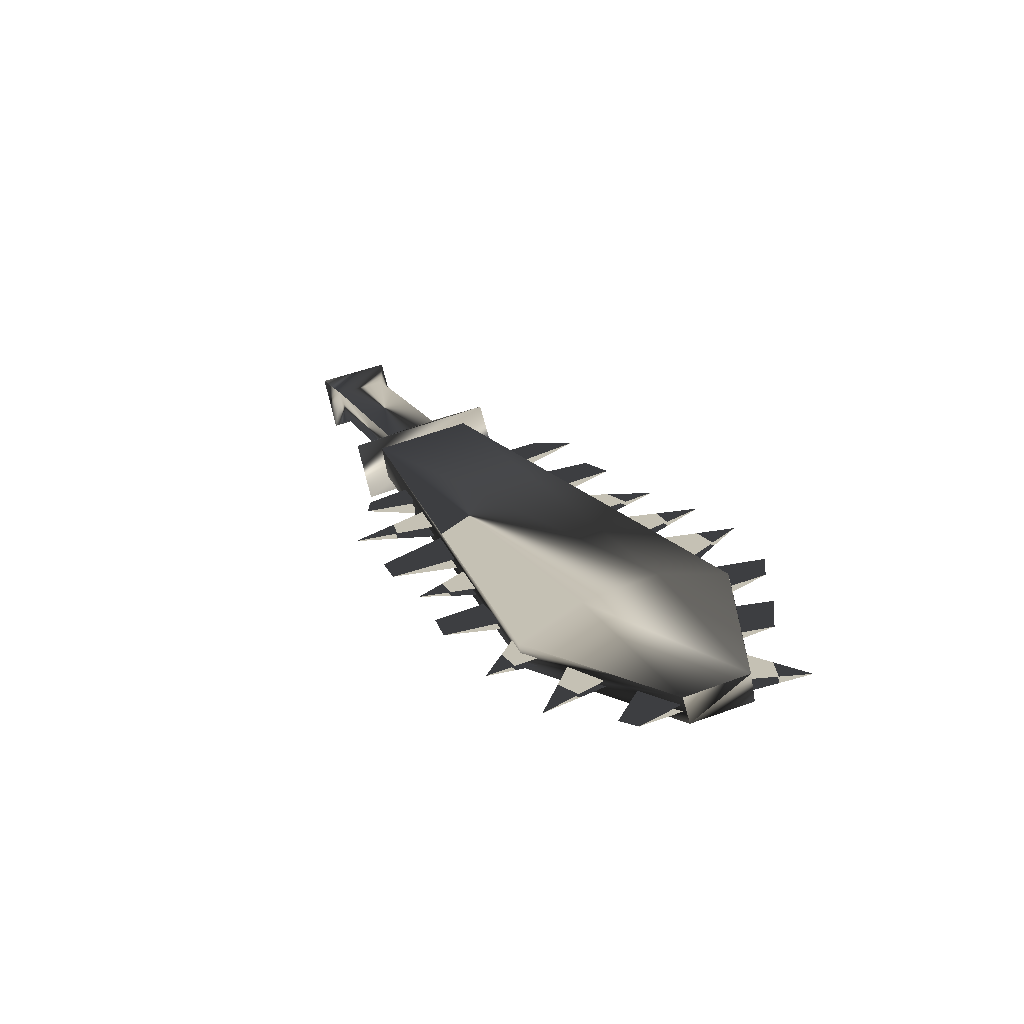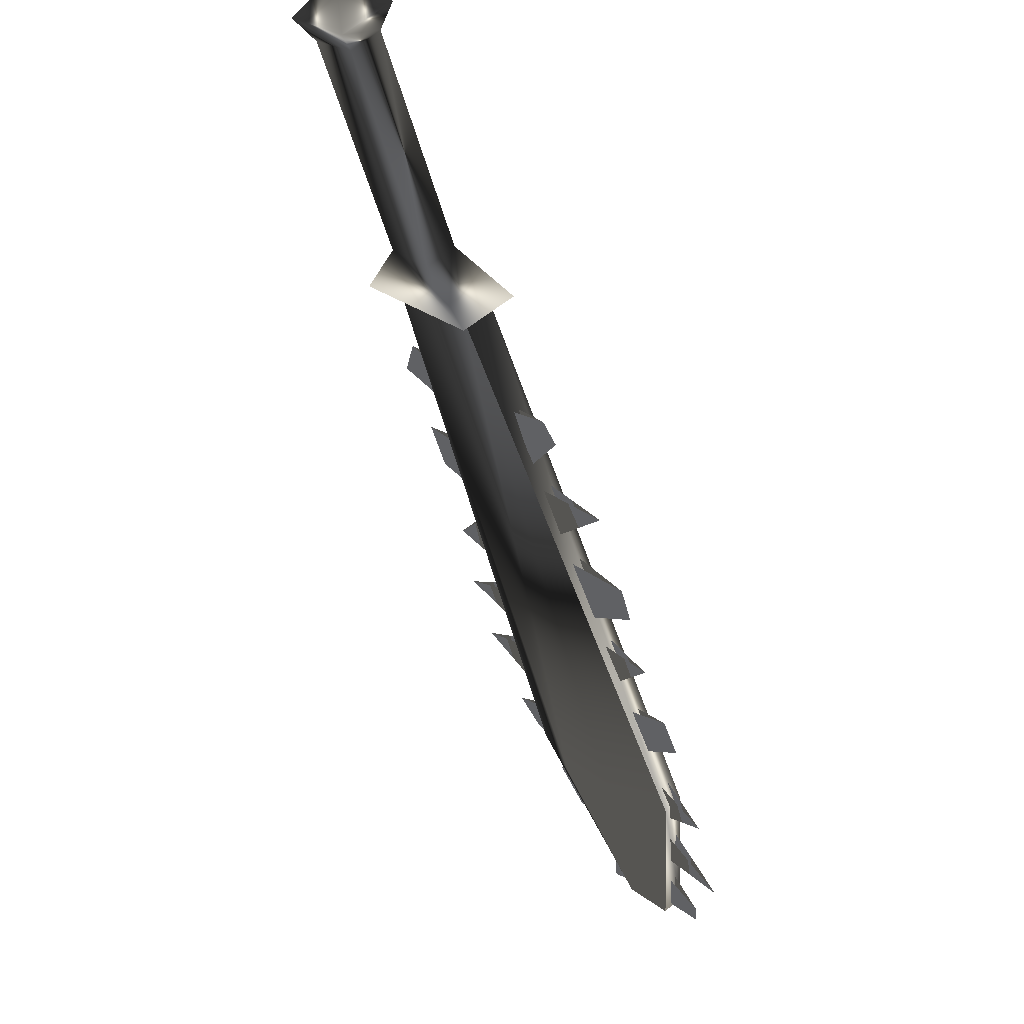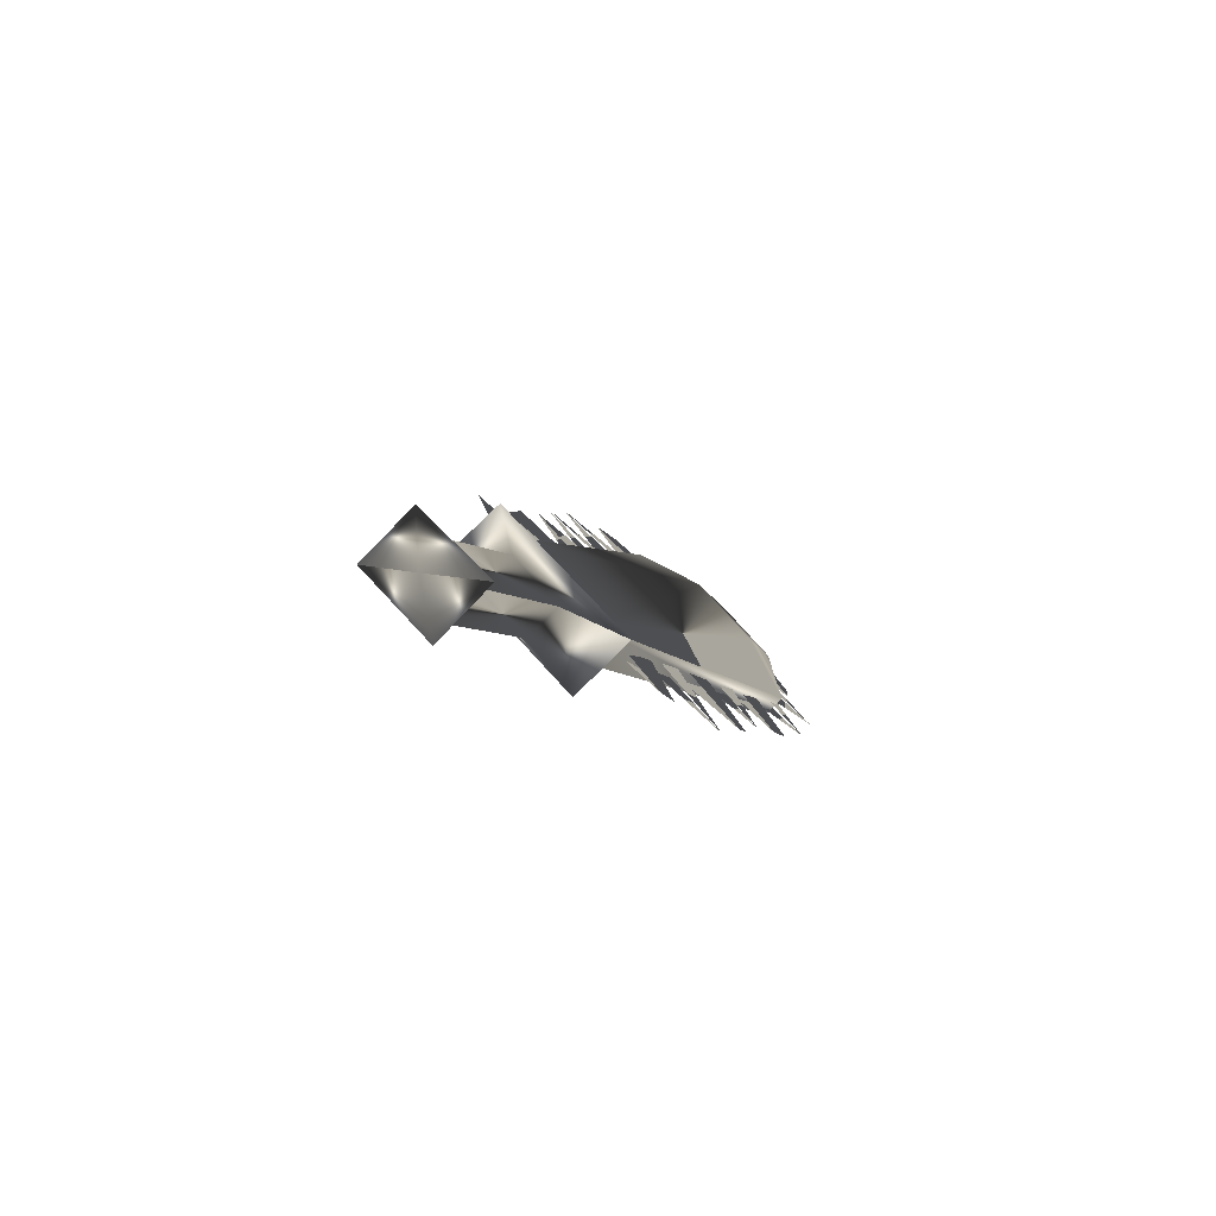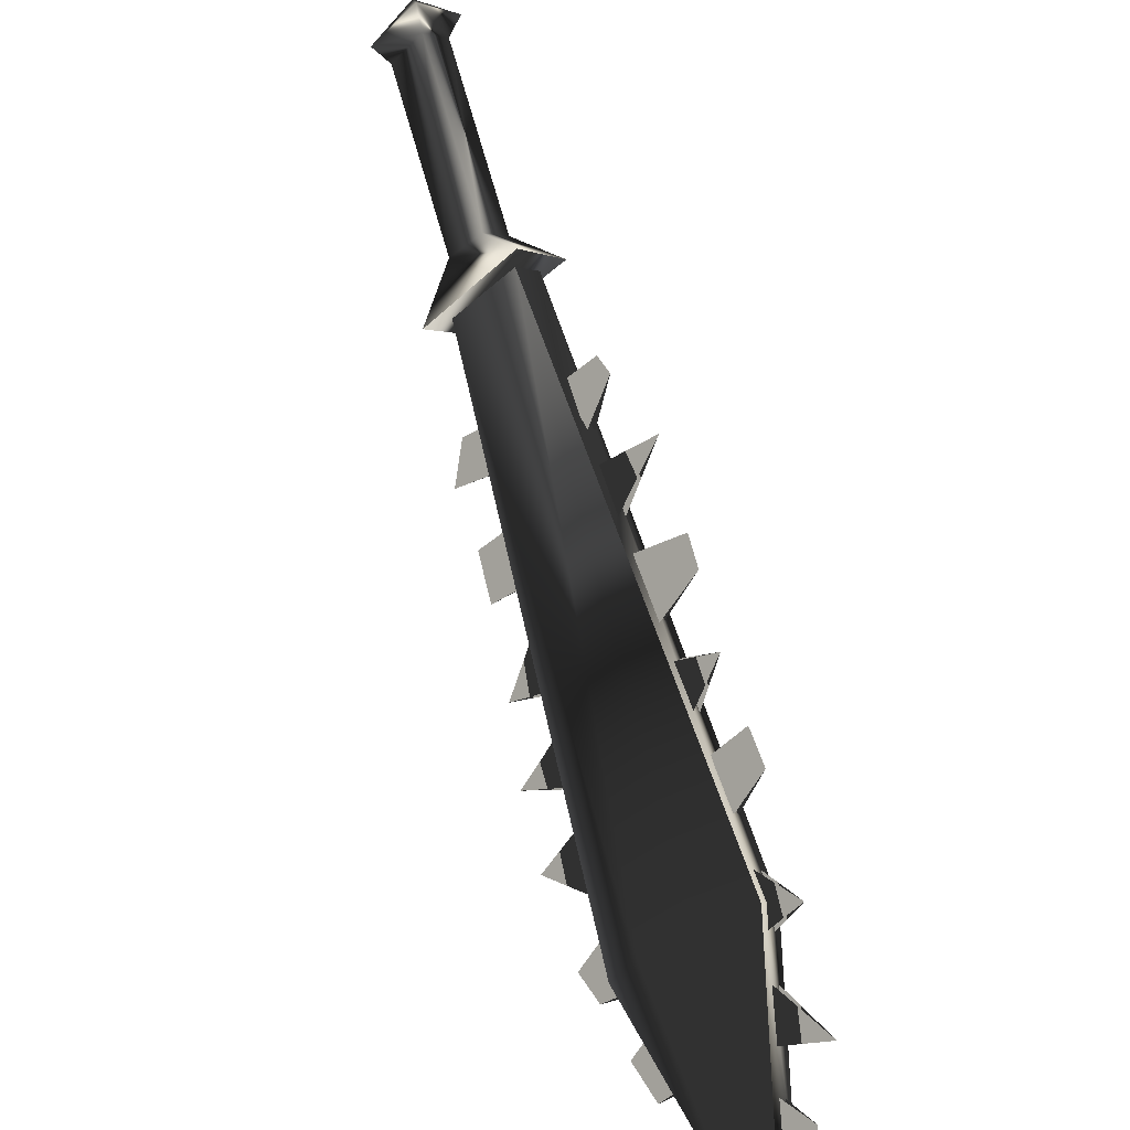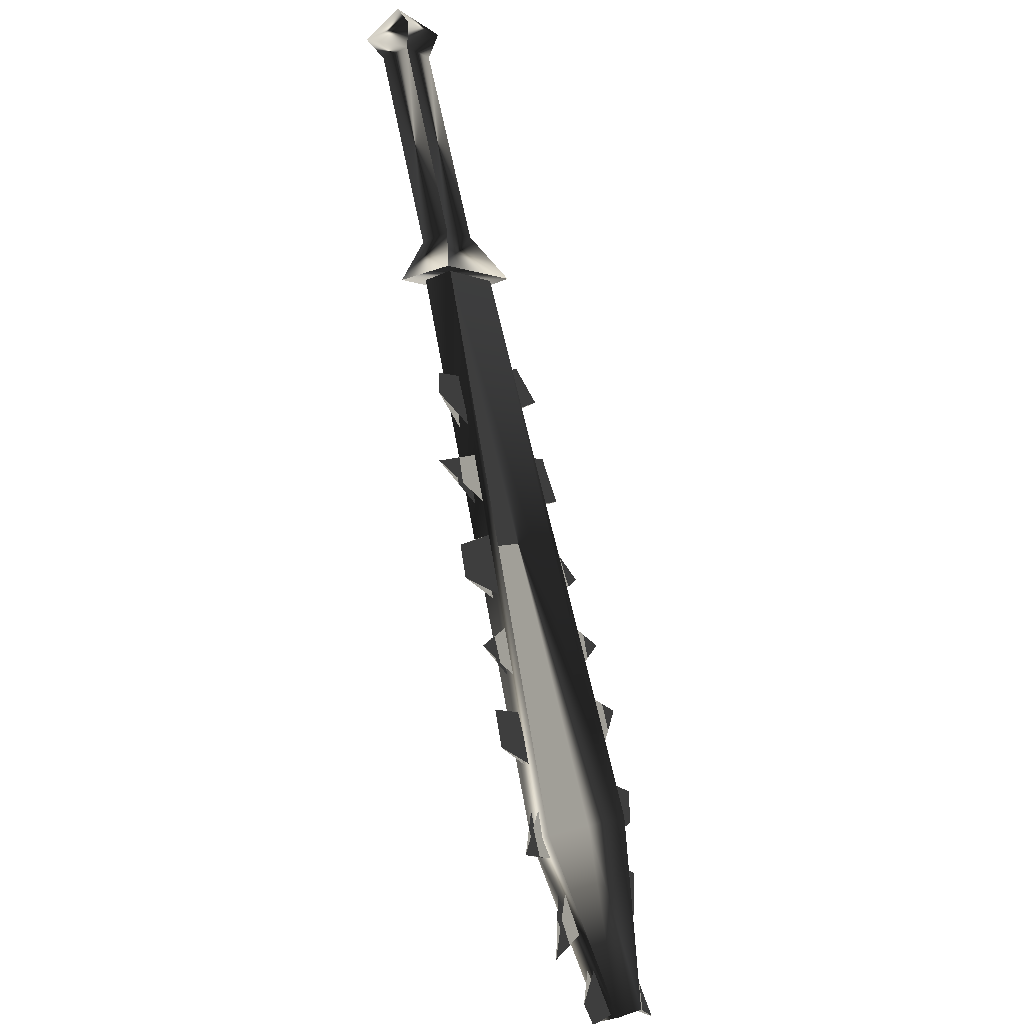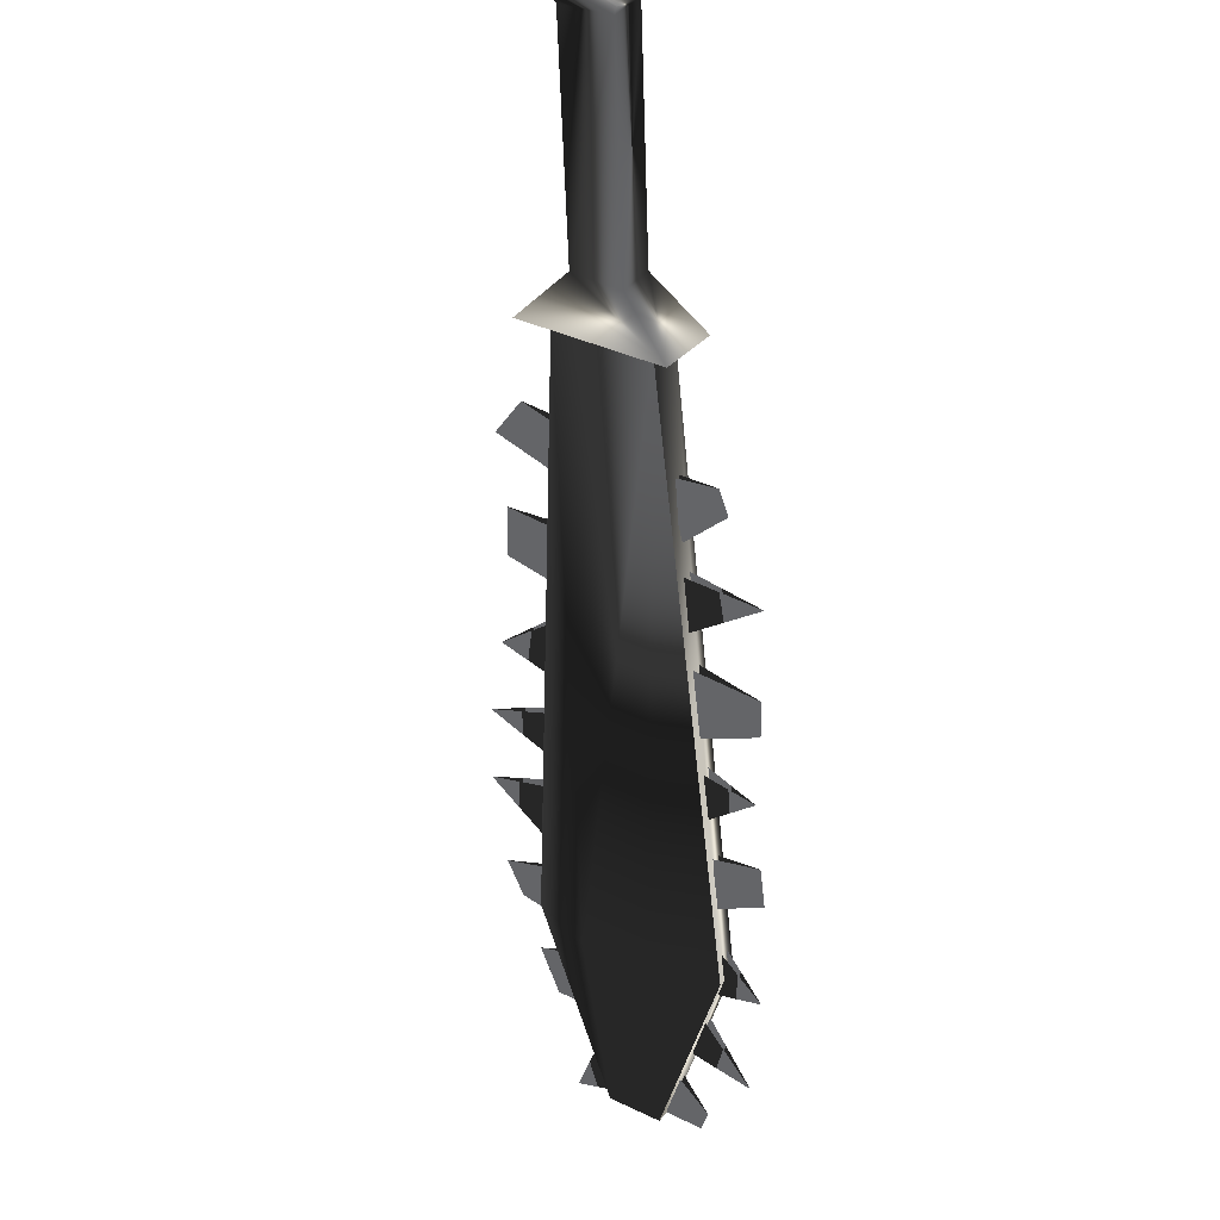
<metadata>
{"format":"obj","ext":"obj","renderer":"f3d","projection":"perspective","resolution":1024,"background":"white","views":[{"elev":-33.2,"azim":69.1,"up":"+Y"},{"elev":-3.2,"azim":-63.0,"up":"+Y"},{"elev":44.0,"azim":-67.0,"up":"+Y"},{"elev":-63.6,"azim":-62.9,"up":"+Y"},{"elev":79.2,"azim":32.0,"up":"+Z"},{"elev":-8.4,"azim":-82.8,"up":"+Y"}]}
</metadata>
<code>
o Models/weapon/frames/weapon_pain_b_0
v 16.26 -15.63 -13.38
v 16.02 -16.04 -11.01
v 15.53 -16.53 -11.37
v 16.75 -15.22 -13
v 27.45 -26.07 -15.21
v 26.31 -27.56 -10.86
v 26.64 -26.98 -14.17
v 27.05 -26.73 -11.95
v 26.07 -27.64 -12.67
v 27.62 -26.07 -13.43
v 25.98 -27.88 -11.11
v 27.78 -25.83 -14.95
v 30.4 -30.35 -14.04
v 30.31 -30.52 -12.59
v 29.99 -30.85 -12.87
v 30.8 -30.02 -13.78
v 25.49 -27.06 -11.19
v 19.2 -20.07 -11.37
v 17.73 -18.43 -11.34
v 23.86 -25.33 -11.06
v 22.39 -23.69 -11.17
v 28.92 -29.78 -12.39
v 27.13 -28.38 -11.75
v 20.67 -21.72 -11.32
v 29.33 -30.68 -11.7
v 17.41 -18.75 -10.33
v 23.45 -25.58 -10.05
v 18.79 -20.89 -9.589
v 26.07 -28.3 -10.25
v 28.11 -30.1 -10.66
v 20.43 -22.46 -9.793
v 22.31 -24.35 -10.05
v 29.09 -29.69 -12.28
v 23.94 -25.25 -10.96
v 20.84 -21.55 -11.22
v 19.37 -19.91 -11.27
v 17.81 -18.34 -11.24
v 25.66 -26.9 -11.09
v 22.47 -23.53 -11.06
v 27.29 -28.21 -11.65
v 23.29 -24.59 -11.22
v 26.56 -28.05 -11.37
v 30.07 -30.6 -12.82
v 20.1 -21.14 -11.27
v 28.27 -29.2 -12.16
v 24.84 -26.32 -11.14
v 21.82 -23.03 -11.19
v 18.55 -19.58 -11.14
v 21 -23.11 -9.844
v 17.73 -19.25 -10.17
v 29.82 -31.01 -11.9
v 24.1 -26.32 -10.02
v 30.15 -30.52 -12.72
v 24.92 -26.24 -11.04
v 20.26 -20.98 -11.17
v 21.9 -22.87 -11.09
v 18.71 -19.41 -11.04
v 28.35 -29.12 -12.08
v 23.45 -24.51 -11.14
v 26.72 -27.97 -11.27
v 29.01 -28.3 -14.27
v 28.19 -27.14 -14.52
v 28.84 -26.98 -15.41
v 29.41 -27.97 -15.08
v 29.17 -28.21 -14.17
v 28.27 -27.06 -14.42
v 28.03 -25.83 -15.69
v 27.7 -26.32 -14.9
v 26.72 -25.33 -14.83
v 27.54 -25.09 -15.97
v 26.88 -25.25 -14.72
v 27.86 -26.24 -14.83
v 22.88 -21.63 -14.24
v 21.65 -20.56 -13.91
v 23.12 -20.81 -15.41
v 21.74 -20.4 -13.84
v 23.04 -21.55 -14.14
v 20.51 -18.43 -14.88
v 21.49 -19.25 -15.03
v 21.08 -19.99 -13.89
v 20.02 -19.08 -13.63
v 20.18 -18.92 -13.53
v 21.16 -19.82 -13.78
v 19.45 -17.11 -14.95
v 19.12 -18.18 -13.5
v 18.3 -17.36 -13.4
v 18.55 -16.7 -14.29
v 18.39 -17.19 -13.3
v 19.2 -18.01 -13.4
v 30.4 -30.19 -13.86
v 29.58 -29.04 -14.14
v 31.21 -30.02 -14.88
v 30.56 -30.02 -13.76
v 29.66 -28.87 -14.04
v 25.98 -23.36 -16.07
v 26.31 -24.59 -14.83
v 26.23 -24.68 -14.93
v 25.25 -23.53 -14.6
v 25.08 -23.69 -14.7
v 24.59 -22.04 -15.87
v 24.59 -23.11 -14.34
v 24.43 -23.2 -14.45
v 23.7 -22.13 -14.27
v 23.53 -22.29 -14.37
v 16.18 -15.63 -14.09
v 17.08 -14.81 -13.35
v 16.02 -16.12 -10.35
v 15.04 -16.95 -11.06
v 15.12 -15.05 -12.87
v 15.69 -14.56 -12.49
v 15.28 -15.05 -11.42
v 14.79 -15.55 -11.83
v 11.44 -11.27 -12.59
v 11.93 -10.78 -12.18
v 11.52 -11.19 -11.11
v 11.03 -11.68 -11.52
v 10.95 -10.86 -12.89
v 11.77 -10.04 -12.23
v 11.28 -10.69 -10.68
v 10.38 -11.52 -11.34
v 10.54 -10.2 -11.6
f 108 107 106
f 106 105 108
f 120 117 121
f 117 118 121
f 118 119 121
f 119 120 121
f 116 113 117
f 116 117 120
f 117 113 114
f 114 118 117
f 118 114 115
f 115 119 118
f 115 116 120
f 115 120 119
f 116 112 109
f 109 113 116
f 113 109 110
f 110 114 113
f 114 110 111
f 111 115 114
f 115 111 112
f 112 116 115
f 108 105 109
f 108 109 112
f 105 106 110
f 105 110 109
f 110 106 107
f 107 111 110
f 111 107 108
f 108 112 111
f 14 15 11
f 14 11 6
f 16 12 5
f 16 5 13
f 15 13 7
f 7 9 15
f 15 9 11
f 6 8 14
f 16 14 8
f 8 10 16
f 5 7 13
f 16 10 12
f 4 1 5
f 4 5 12
f 5 1 7
f 7 1 3
f 7 3 9
f 9 3 11
f 11 3 2
f 2 6 11
f 6 2 8
f 10 8 2
f 2 4 10
f 10 4 12
f 16 13 15
f 15 14 16
f 61 63 62
f 61 64 63
f 65 63 64
f 63 65 66
f 67 69 68
f 69 67 70
f 67 71 70
f 67 72 71
f 75 74 73
f 75 77 76
f 78 80 79
f 80 78 81
f 78 83 82
f 79 83 78
f 84 86 85
f 86 84 87
f 84 88 87
f 84 89 88
f 90 92 91
f 92 93 94
f 97 95 99
f 95 96 98
f 102 100 104
f 100 101 103
f 45 23 30
f 30 40 58
f 52 46 20
f 20 27 52
f 52 27 34
f 52 34 54
f 49 47 24
f 24 31 49
f 49 31 35
f 49 35 56
f 44 18 28
f 28 36 55
f 50 48 19
f 19 26 50
f 50 26 37
f 50 37 57
f 43 22 25
f 43 25 51
f 53 51 25
f 25 33 53
f 42 17 29
f 29 38 60
f 41 21 32
f 32 39 59

</code>
